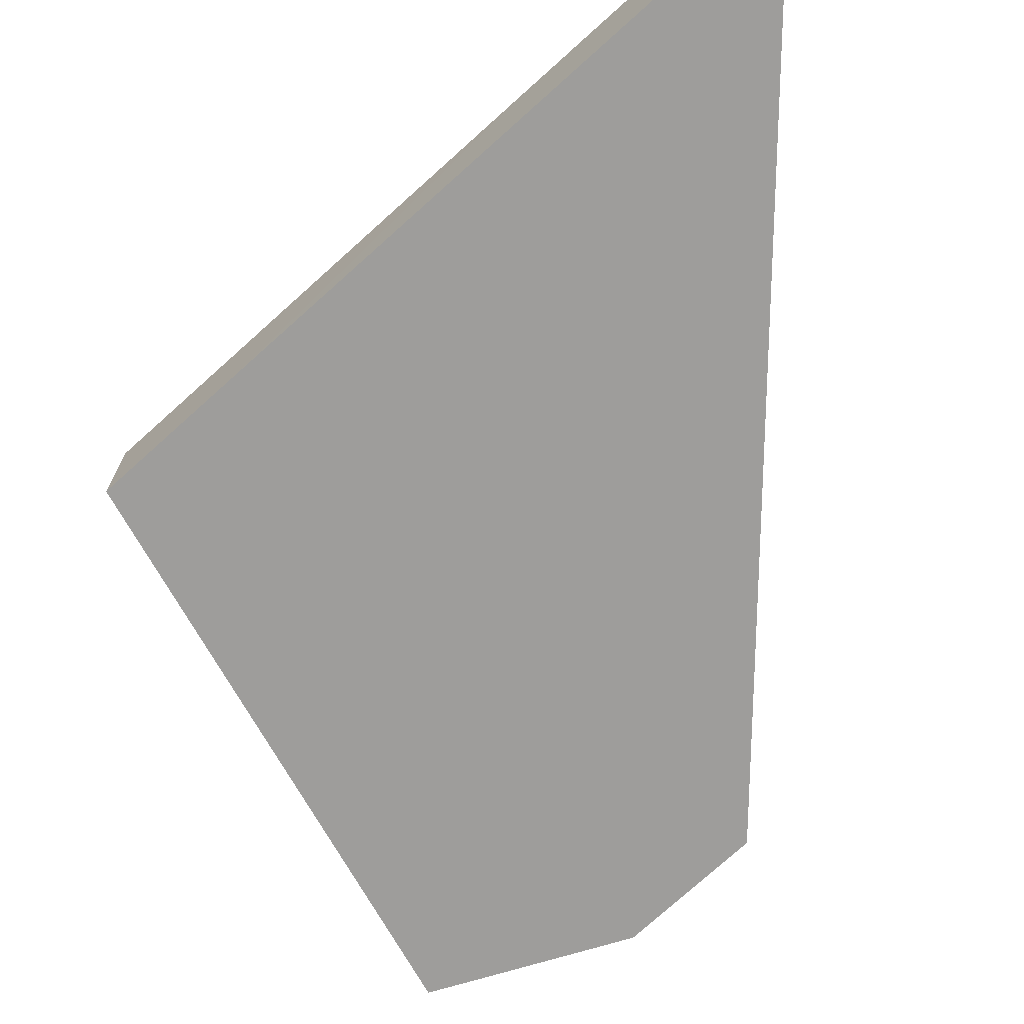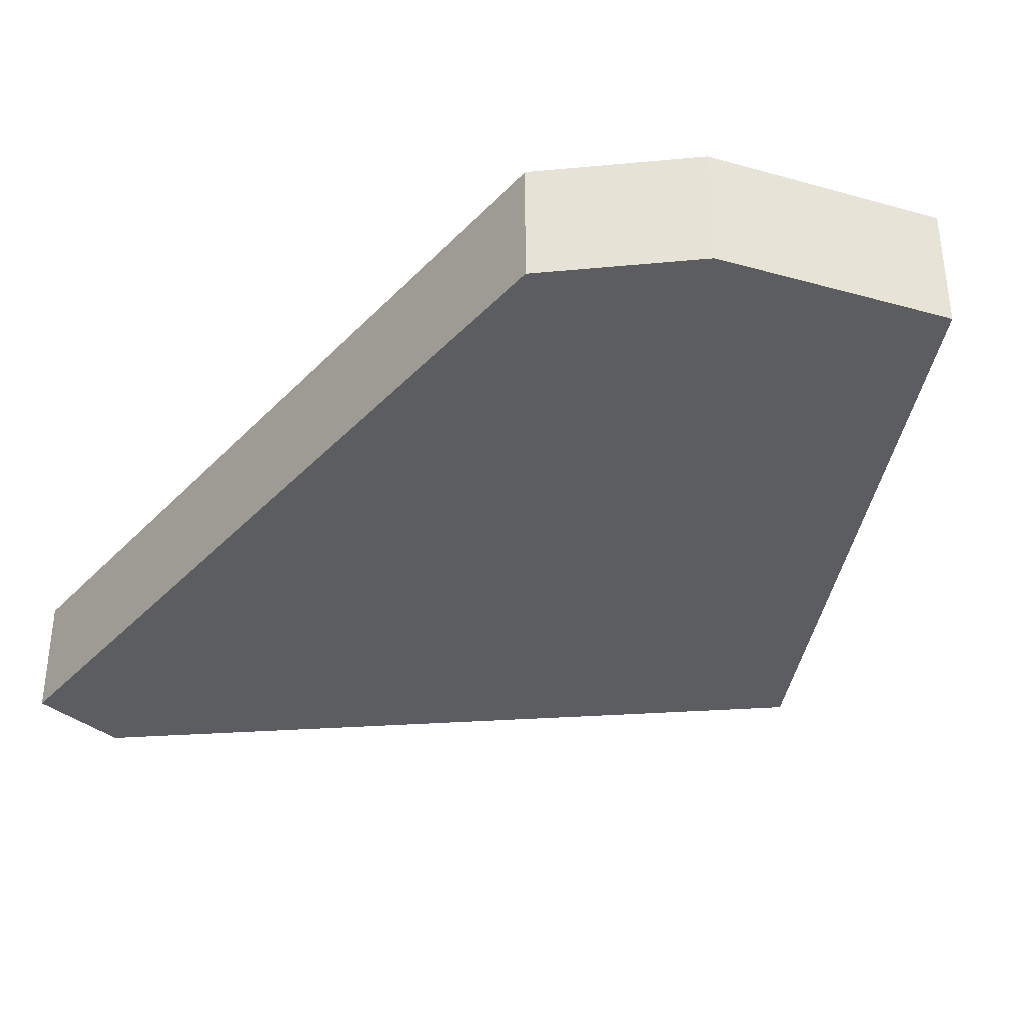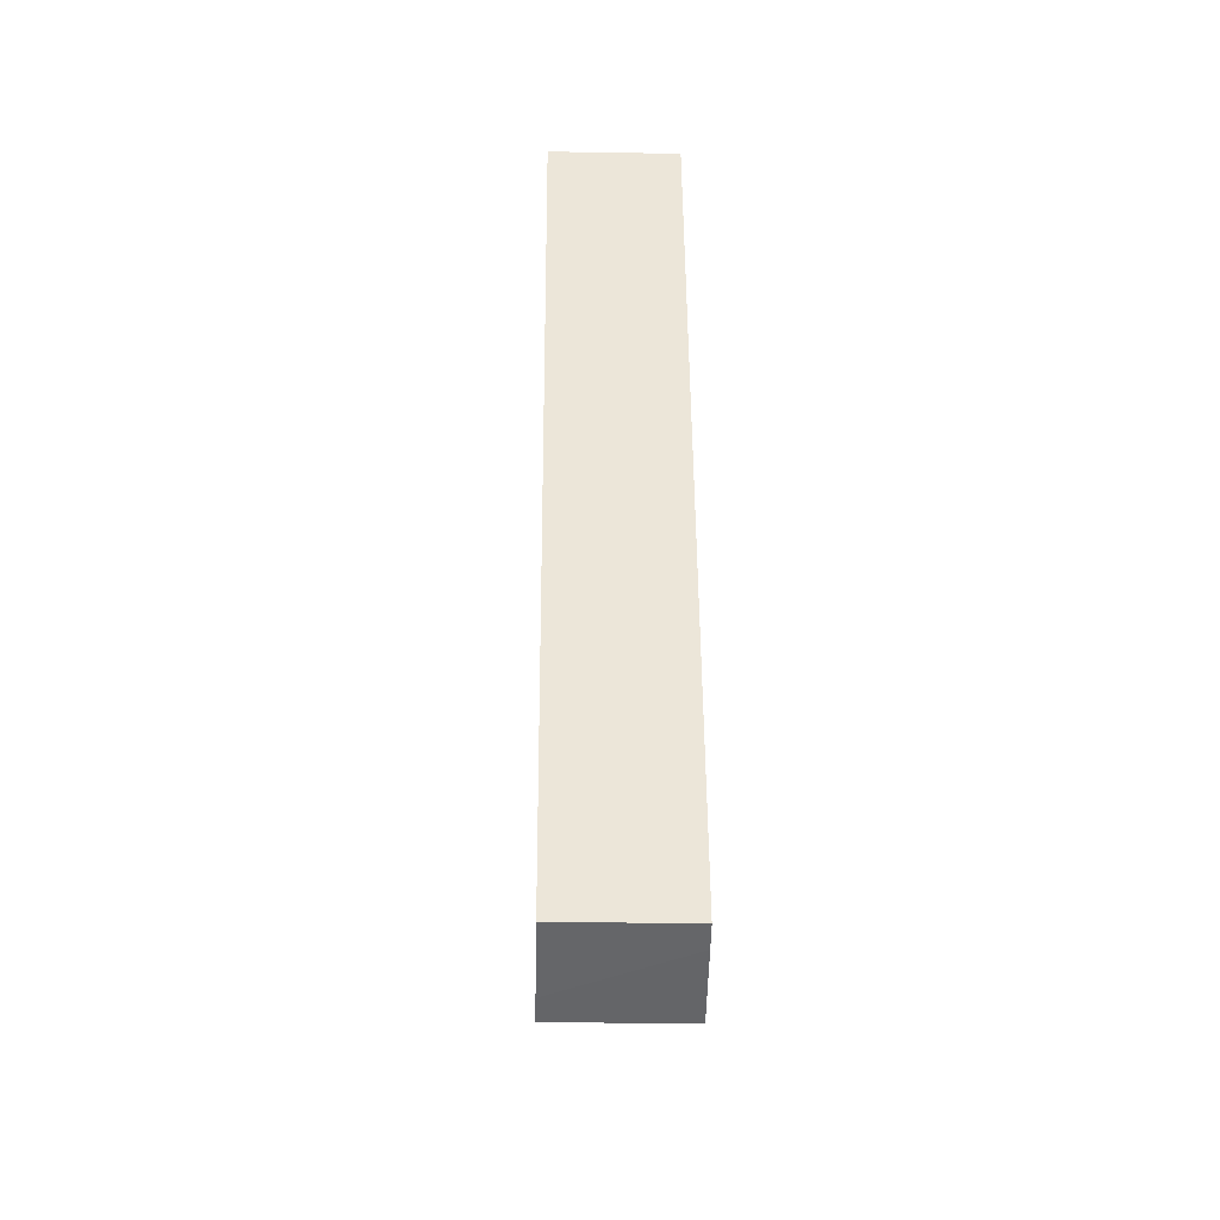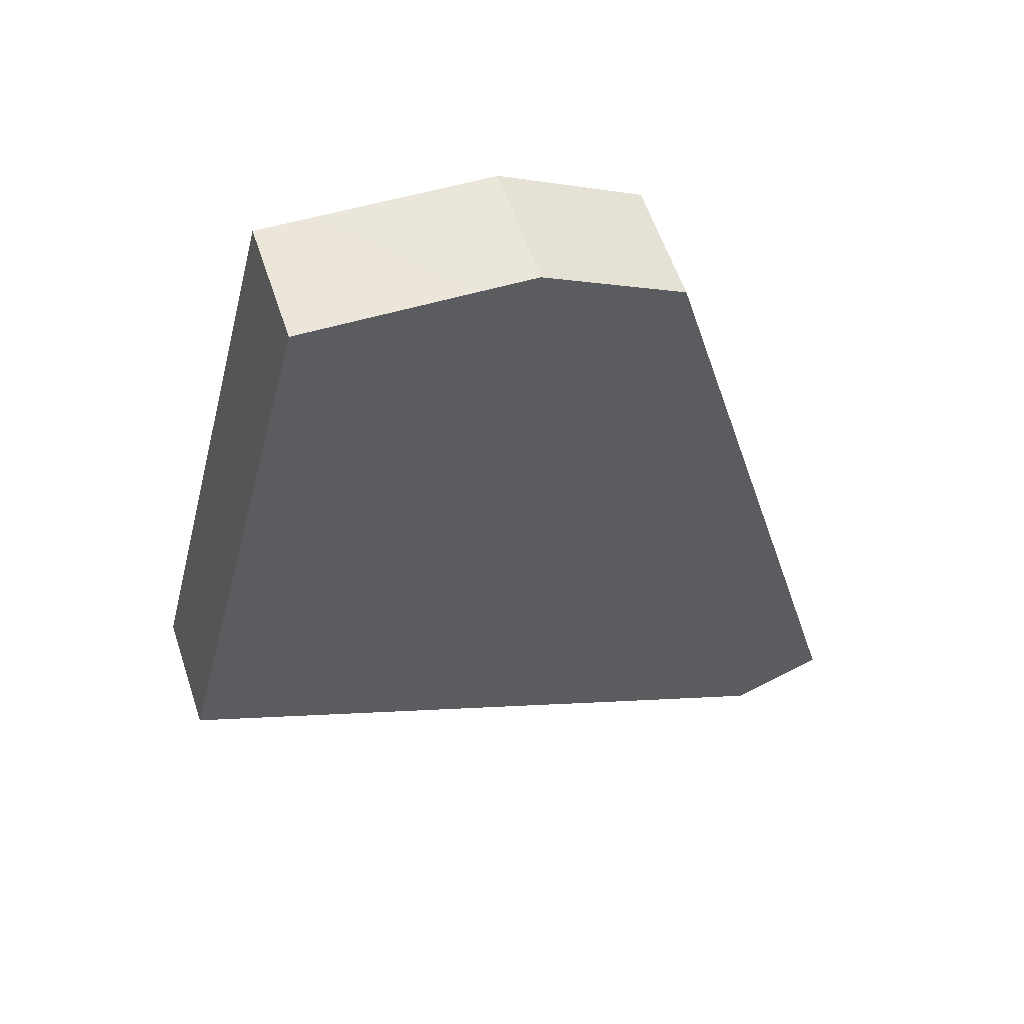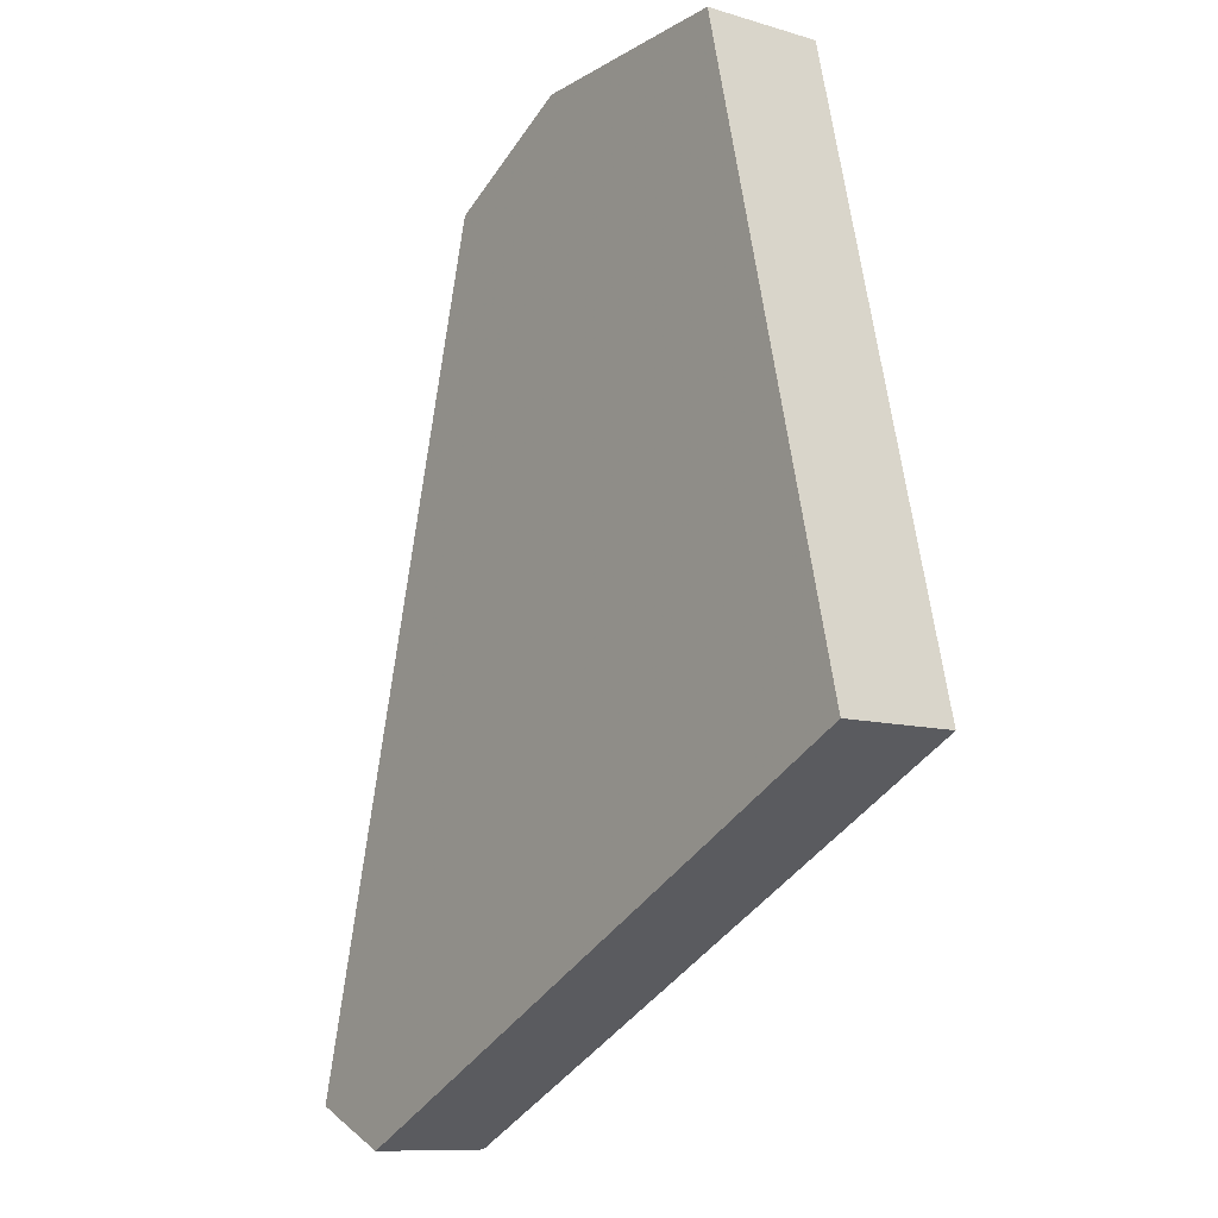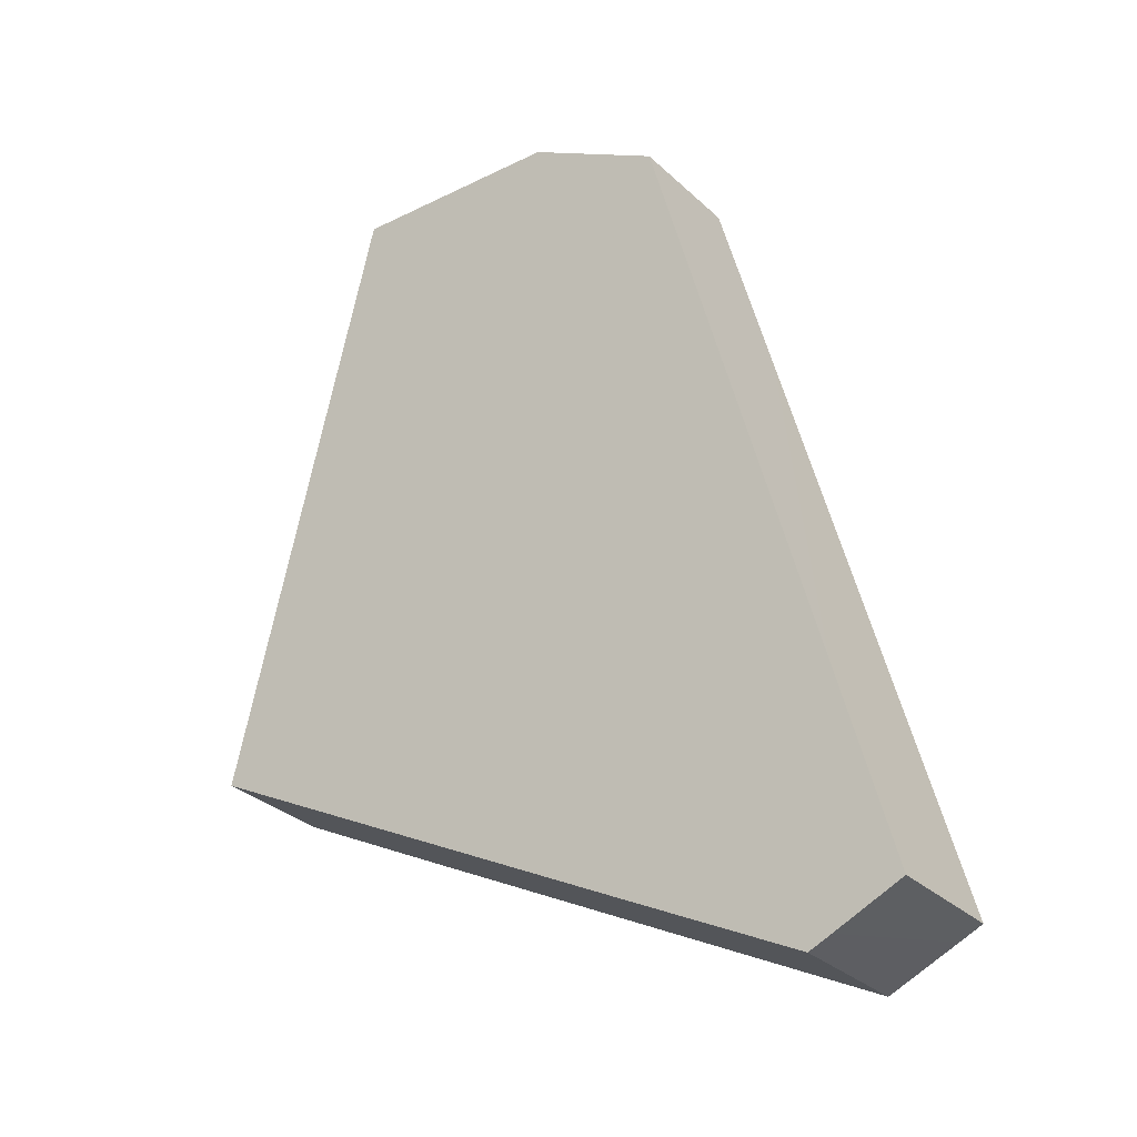
<metadata>
{"format":"obj","ext":"obj","renderer":"f3d","projection":"perspective","resolution":1024,"background":"white","views":[{"elev":-70.4,"azim":14.9,"up":"+Z"},{"elev":-36.8,"azim":157.9,"up":"+Z"},{"elev":-27.6,"azim":88.5,"up":"+Y"},{"elev":57.8,"azim":-18.2,"up":"+Y"},{"elev":-10.1,"azim":-126.9,"up":"+Y"},{"elev":-30.8,"azim":37.4,"up":"+Y"}]}
</metadata>
<code>
v 0.8124 -0.8559 -0.05
v 0.9479 -0.9256 -0.05
v 0.9861 -0.3436 -0.05
v 0.9393 -0.3419 -0.05
v 1.242 -0.4131 -0.05
v 1.288 -0.5849 -0.05
v 1.428 -1.099 -0.05
v 1.409 -1.107 -0.05
v 1.352 -1.132 -0.05
v 1.126 -0.349 -0.05
v 0.8126 -0.8557 0.05
v 1.126 -0.3489 0.05
v 1.079 -0.3471 0.05
v 0.9393 -0.3421 0.05
v 1.352 -1.133 0.05
v 1.371 -1.124 0.05
v 1.217 -1.064 0.05
v 1.428 -1.099 0.05
v 1.381 -0.9266 0.05
v 1.241 -0.4131 0.05
v 0.9393 -0.3419 -0.05
v 0.9861 -0.3436 -0.05
v 1.126 -0.349 -0.05
v 1.242 -0.4131 -0.05
v 1.288 -0.5849 -0.05
v 1.428 -1.099 -0.05
v 1.409 -1.107 -0.05
v 1.352 -1.132 -0.05
v 0.9479 -0.9256 -0.05
v 0.8124 -0.8559 -0.05
v 1.352 -1.133 0.05
v 1.371 -1.124 0.05
v 1.428 -1.099 0.05
v 1.381 -0.9266 0.05
v 1.241 -0.4131 0.05
v 1.126 -0.3489 0.05
v 1.079 -0.3471 0.05
v 0.9393 -0.3421 0.05
v 0.8126 -0.8557 0.05
v 1.217 -1.064 0.05
f 25 30 22
f 40 32 34
f 8 18 16
f 19 7 6
f 6 20 19
f 2 11 1
f 9 16 15
f 9 17 2
f 4 11 14
f 10 13 12
f 3 14 13
f 10 20 5
f 30 21 22
f 22 23 25
f 23 24 25
f 25 26 27
f 28 25 27
f 28 29 25
f 29 30 25
f 40 31 32
f 32 33 34
f 34 35 39
f 35 36 37
f 39 35 37
f 37 38 39
f 39 40 34
f 8 7 18
f 19 18 7
f 6 5 20
f 2 17 11
f 9 8 16
f 9 15 17
f 4 1 11
f 10 3 13
f 3 4 14
f 10 12 20

</code>
